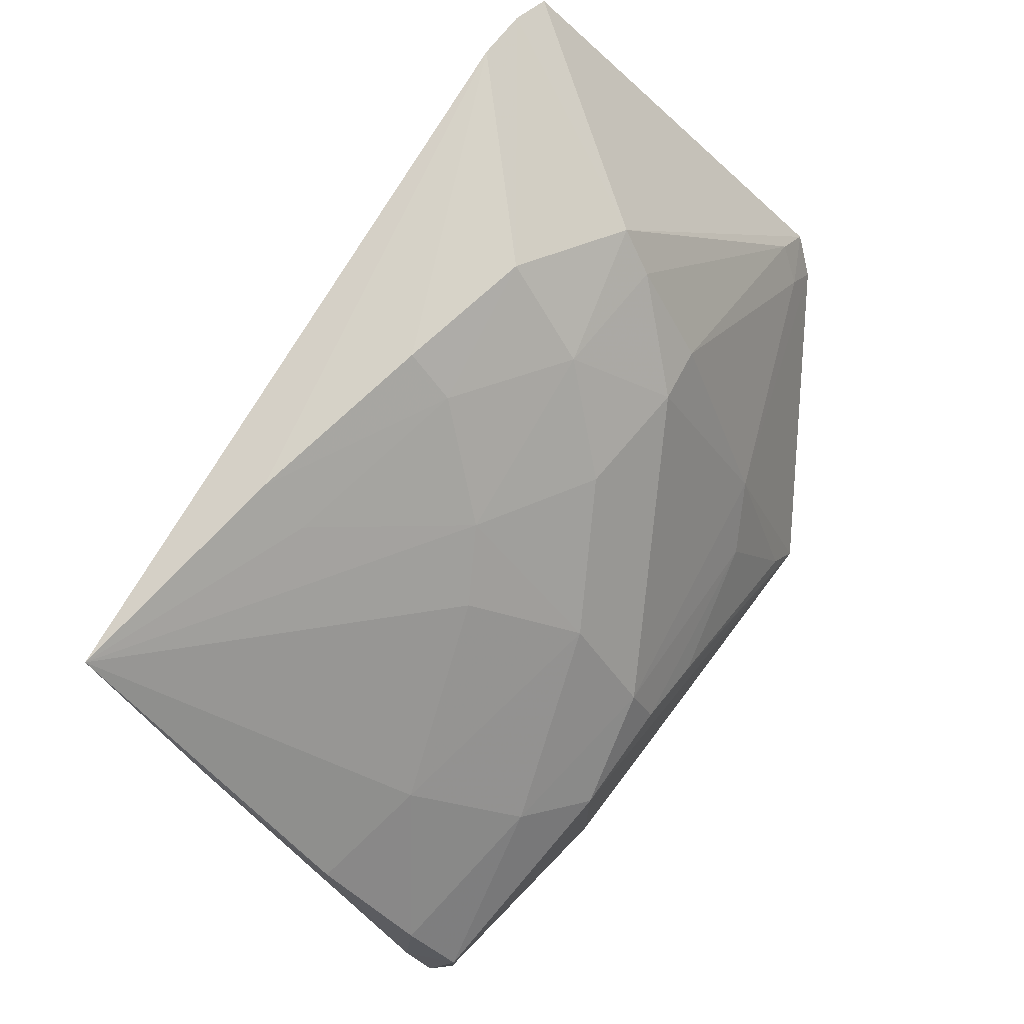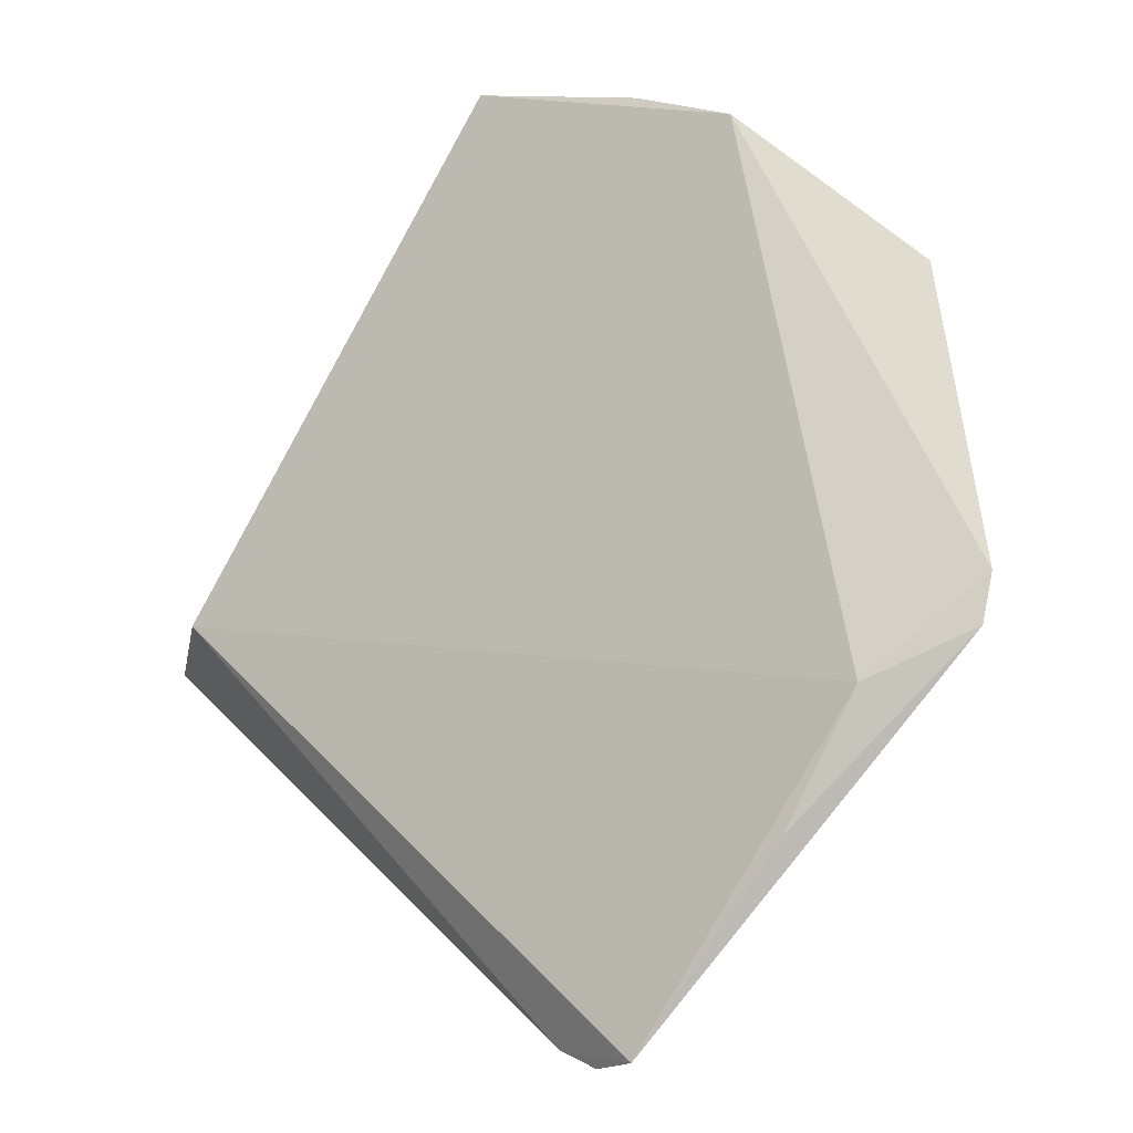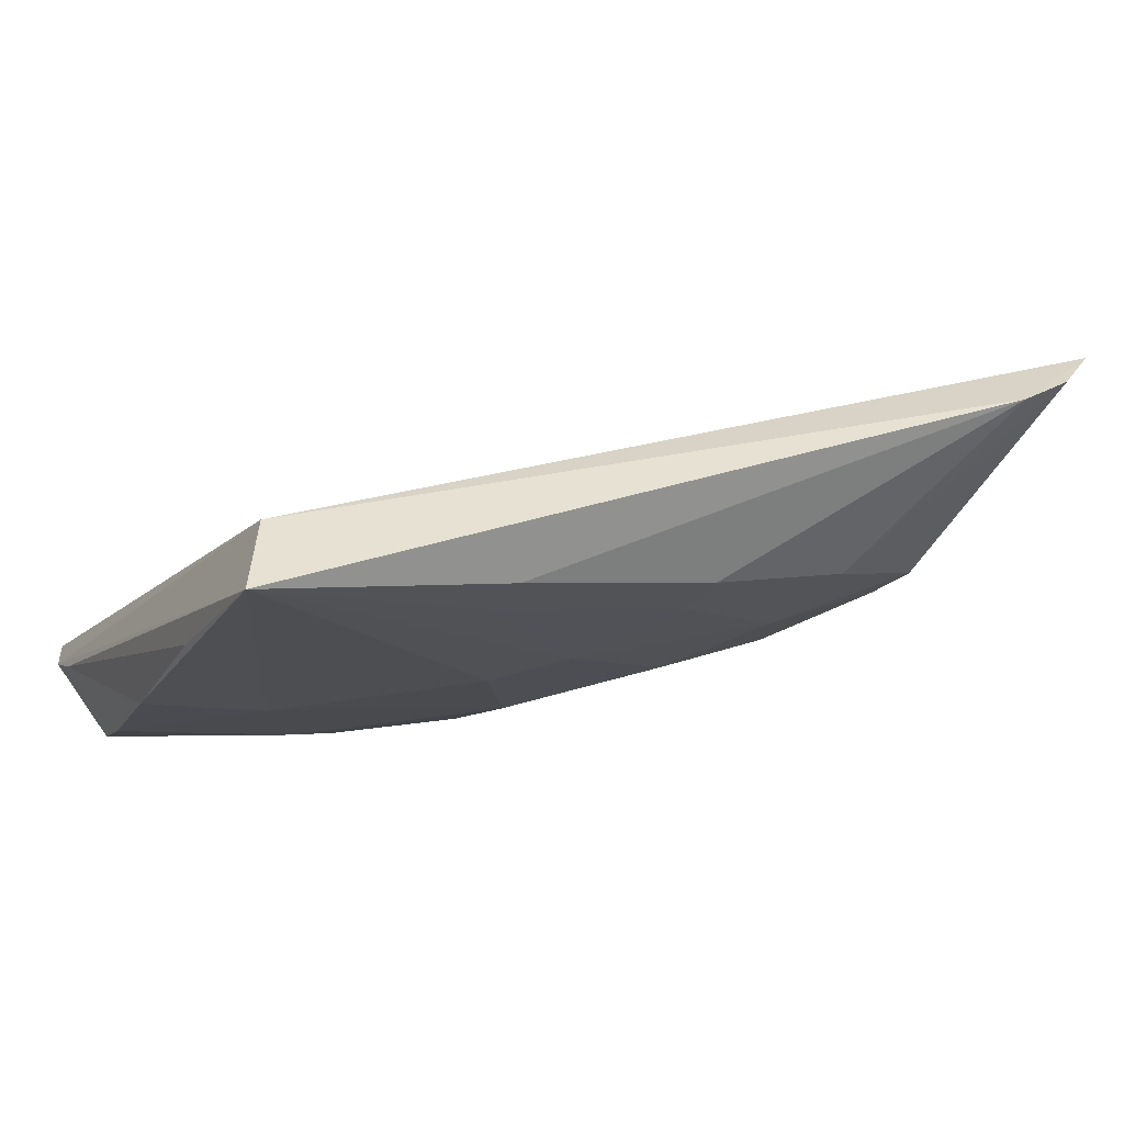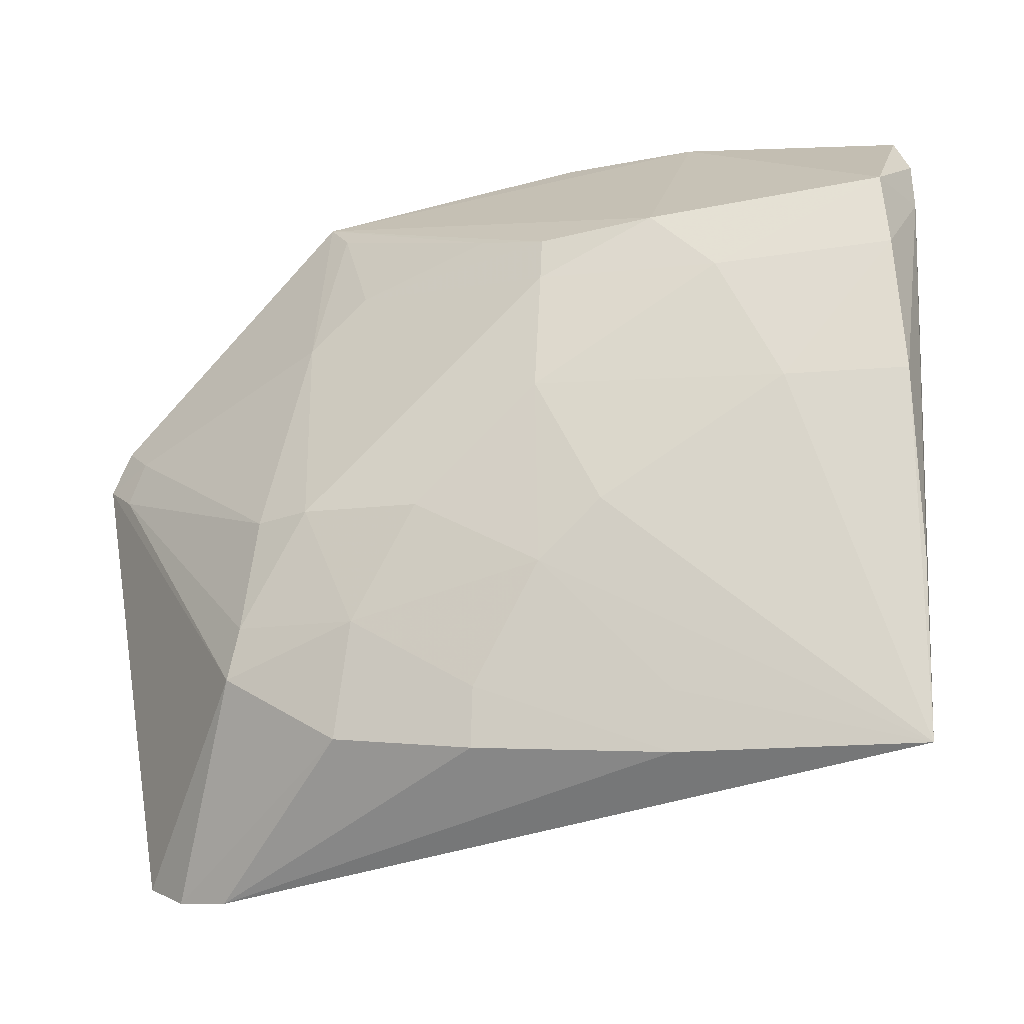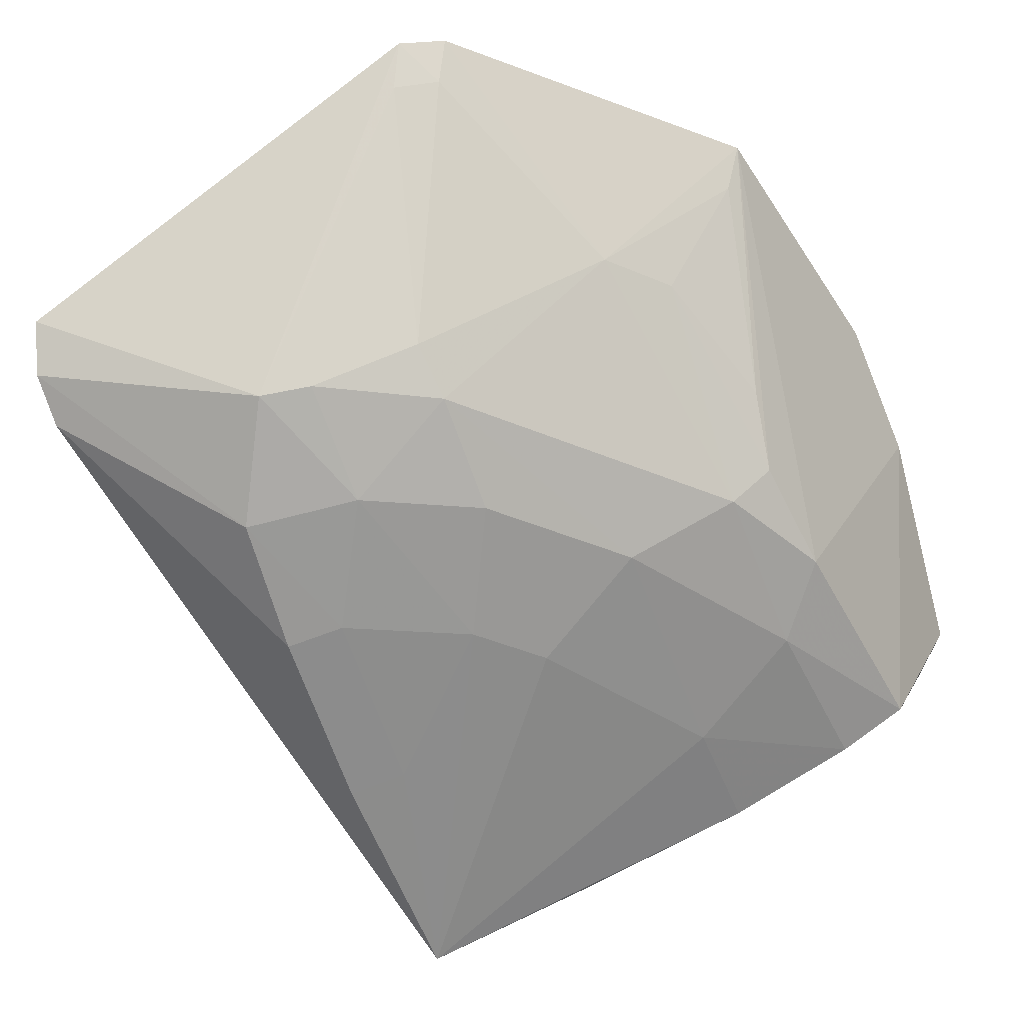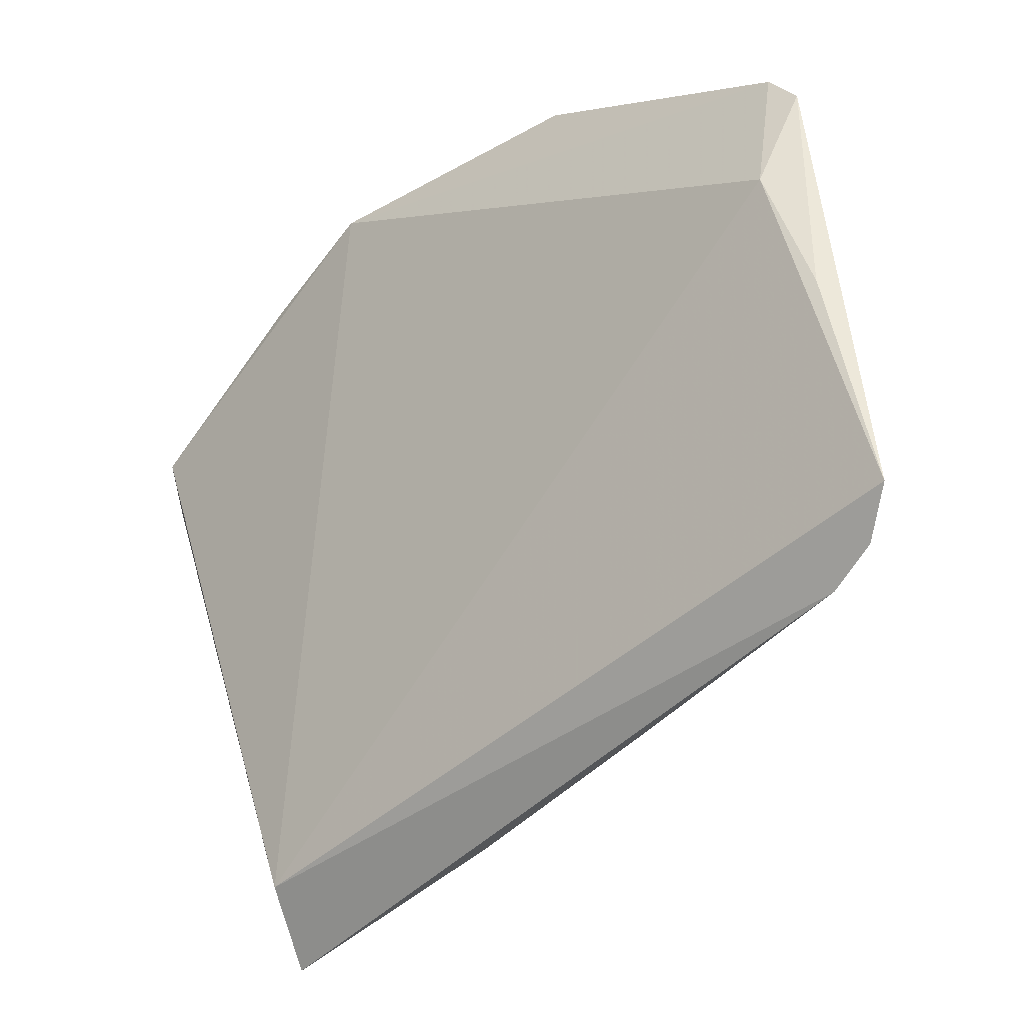
<metadata>
{"format":"obj","ext":"obj","renderer":"f3d","projection":"perspective","resolution":1024,"background":"white","views":[{"elev":-74.4,"azim":39.7,"up":"+Z"},{"elev":57.5,"azim":37.4,"up":"+Z"},{"elev":-39.4,"azim":-21.6,"up":"+Z"},{"elev":0.2,"azim":174.0,"up":"+Y"},{"elev":-44.1,"azim":108.9,"up":"+Z"},{"elev":-66.7,"azim":23.1,"up":"+Y"}]}
</metadata>
<code>
v 0.2432 0.05491 -0.09257
v 0.2357 0.05324 -0.104
v 0.203 0.1902 -0.07568
v 0.05458 0.2433 -0.09261
v 0.07068 0.1023 -0.1564
v 0.251 0.1643 -0.03455
v 0.2251 0.05432 -0.1118
v 0.2412 0.1324 -0.04641
v 0.108 0.2088 -0.1292
v 0.1965 0.2256 -0.03682
v 0.2245 0.109 -0.1193
v 0.1321 0.2414 -0.04644
v 0.2559 0.1539 -0.03755
v 0.06566 0.1832 -0.1487
v 0.147 0.2161 -0.1058
v 0.1997 0.09627 -0.1365
v 0.2449 0.1029 -0.06359
v 0.2166 0.1463 -0.1058
v 0.06806 0.09829 -0.1783
v 0.06689 0.2305 -0.1261
v 0.1892 0.2037 -0.07559
v 0.1217 0.2211 -0.1168
v 0.1801 0.1511 -0.1292
v 0.251 0.1511 -0.04855
v 0.2469 0.1614 -0.04517
v 0.2057 0.1492 -0.1151
v 0.05321 0.2358 -0.104
v 0.09442 0.1817 -0.1441
v 0.1686 0.09523 -0.149
v 0.0665 0.2142 -0.1354
v 0.1025 0.245 -0.06358
v 0.193 0.2215 -0.04773
v 0.1485 0.2063 -0.1152
v 0.1954 0.1235 -0.1318
v 0.2213 0.1211 -0.1168
v 0.05412 0.2253 -0.1119
v 0.1377 0.1526 -0.1437
v 0.124 0.09509 -0.1625
v 0.1603 0.2171 -0.09051
v 0.1515 0.1798 -0.1292
v 0.1679 0.1091 -0.1461
v 0.06561 0.1391 -0.1635
v 0.1523 0.1381 -0.1437
v 0.1235 0.1091 -0.1594
f 7 2 1
f 7 1 5
f 8 5 1
f 10 6 3
f 11 1 2
f 12 4 5
f 12 5 8
f 12 8 6
f 12 6 10
f 13 6 8
f 13 1 11
f 16 11 2
f 16 2 7
f 17 13 8
f 17 8 1
f 17 1 13
f 19 7 5
f 22 10 15
f 22 9 20
f 24 13 11
f 25 18 3
f 25 3 6
f 25 24 18
f 25 6 13
f 25 13 24
f 26 3 18
f 27 19 5
f 27 5 4
f 27 4 20
f 28 19 14
f 29 16 7
f 30 20 9
f 30 28 14
f 30 9 28
f 31 20 4
f 31 4 12
f 31 22 20
f 31 12 10
f 31 10 22
f 32 10 3
f 32 3 21
f 33 21 3
f 33 15 21
f 33 3 26
f 33 22 15
f 33 9 22
f 34 11 16
f 34 23 26
f 35 24 11
f 35 18 24
f 35 26 18
f 35 34 26
f 35 11 34
f 36 19 27
f 36 30 14
f 36 27 20
f 36 20 30
f 37 19 28
f 38 29 7
f 38 7 19
f 39 32 21
f 39 21 15
f 39 15 10
f 39 10 32
f 40 33 26
f 40 26 23
f 40 9 33
f 40 37 28
f 40 28 9
f 41 34 16
f 41 16 29
f 41 29 38
f 42 36 14
f 42 14 19
f 42 19 36
f 43 40 23
f 43 37 40
f 43 23 34
f 43 34 41
f 43 19 37
f 44 41 38
f 44 38 19
f 44 43 41
f 44 19 43

</code>
